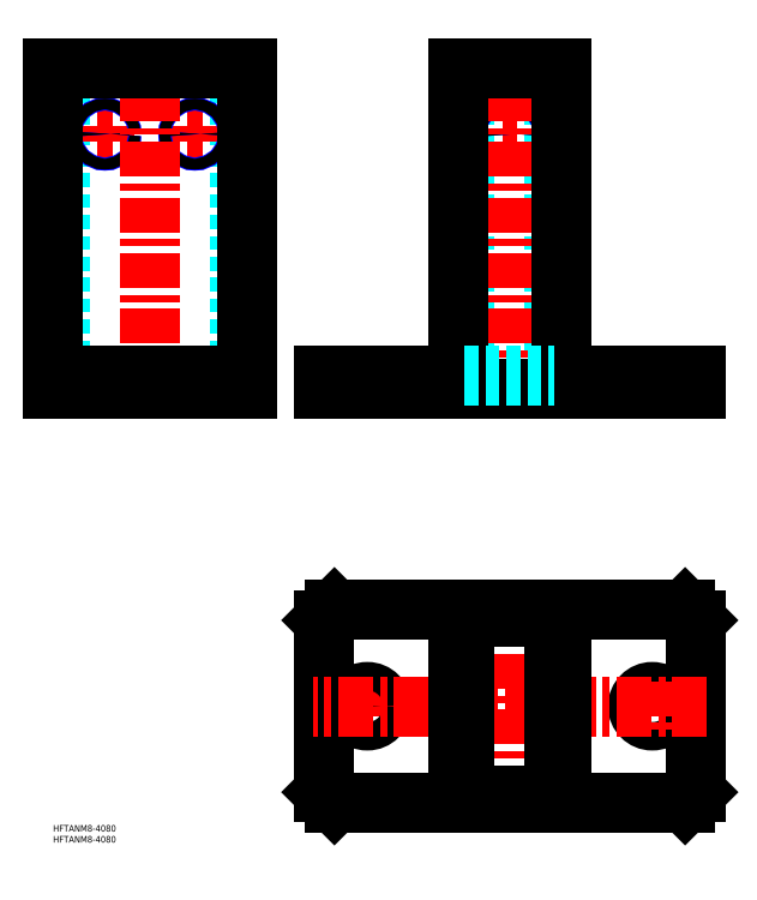
<metadata>
{"format":"dxf","ext":"dxf","renderer":"ezdxf+matplotlib","layout":"modelspace","background":"white","min_lineweight":24,"dpi":150}
</metadata>
<code>
0
SECTION
2
ENTITIES
0
INSERT
8
MSM_CONTINUOUS
2
*U6
10
0
20
0
30
0
0
INSERT
8
MSM_CONTINUOUS
2
*U7
10
0
20
0
30
0
0
LINE
8
MSM_DASHED
10
85.2
20
205.2
30
0
11
85.2
21
345.2
31
0
0
LINE
8
MSM_DASHED
10
3.2
20
205.2
30
0
11
3.2
21
345.2
31
0
0
LINE
8
MSM_CENTER
10
64.7
20
318.7
30
0
11
64.7
21
311.7
31
0
0
LINE
8
MSM_CENTER
10
61.2
20
315.2
30
0
11
68.2
21
315.2
31
0
0
LINE
8
MSM_CENTER
10
23.7
20
318.7
30
0
11
23.7
21
311.7
31
0
0
LINE
8
MSM_CENTER
10
20.2
20
315.2
30
0
11
27.2
21
315.2
31
0
0
LINE
8
MSM_DASHED
10
228.9
20
205.2
30
0
11
228.9
21
345.2
31
0
0
LINE
8
MSM_DASHED
10
187.9
20
205.2
30
0
11
187.9
21
345.2
31
0
0
LINE
8
MSM_CENTER
10
204.9
20
315.2
30
0
11
211.9
21
315.2
31
0
0
LINE
8
MSM_DASHED
10
279.9
20
199.2
30
0
11
279.9
21
205.2
31
0
0
LINE
8
MSM_DASHED
10
266.9
20
199.2
30
0
11
266.9
21
205.2
31
0
0
LINE
8
MSM_DASHED
10
136.9
20
199.2
30
0
11
136.9
21
205.2
31
0
0
LINE
8
MSM_DASHED
10
149.9
20
199.2
30
0
11
149.9
21
205.2
31
0
0
LINE
8
MSM_DASHED
10
37.7
20
199.2
30
0
11
37.7
21
205.2
31
0
0
LINE
8
MSM_DASHED
10
50.7
20
199.2
30
0
11
50.7
21
205.2
31
0
0
LINE
8
MSM_CENTER
10
143.4
20
197.2
30
0
11
143.4
21
207.2
31
0
0
LINE
8
MSM_CENTER
10
273.4
20
197.2
30
0
11
273.4
21
207.2
31
0
0
CIRCLE
8
MSM_NARROW
10
208.4
20
315.2
30
0
40
3
0
CIRCLE
8
MSM_CONTINUOUS
10
208.4
20
315.2
30
0
40
2.458
0
CIRCLE
8
MSM_NARROW
10
64.7
20
315.2
30
0
40
3
0
CIRCLE
8
MSM_CONTINUOUS
10
64.7
20
315.2
30
0
40
2.458
0
CIRCLE
8
MSM_NARROW
10
23.7
20
315.2
30
0
40
3
0
CIRCLE
8
MSM_CONTINUOUS
10
23.7
20
315.2
30
0
40
2.458
0
LINE
8
MSM_DASHED
10
3.2
20
318.2
30
0
11
0
21
318.2
31
0
0
LINE
8
MSM_DASHED
10
3.2
20
317.7
30
0
11
0
21
317.7
31
0
0
LINE
8
MSM_CENTER
10
4.2
20
315.2
30
0
11
-1
21
315.2
31
0
0
LINE
8
MSM_DASHED
10
3.2
20
312.7
30
0
11
0
21
312.7
31
0
0
LINE
8
MSM_DASHED
10
3.2
20
312.2
30
0
11
0
21
312.2
31
0
0
LINE
8
MSM_DASHED
10
88.4
20
318.2
30
0
11
85.2
21
318.2
31
0
0
LINE
8
MSM_DASHED
10
88.4
20
317.7
30
0
11
85.2
21
317.7
31
0
0
LINE
8
MSM_CENTER
10
89.4
20
315.2
30
0
11
84.2
21
315.2
31
0
0
LINE
8
MSM_DASHED
10
88.4
20
312.7
30
0
11
85.2
21
312.7
31
0
0
LINE
8
MSM_DASHED
10
88.4
20
312.2
30
0
11
85.2
21
312.2
31
0
0
LINE
8
MSM_DASHED
10
187.9
20
318.2
30
0
11
184.7
21
318.2
31
0
0
LINE
8
MSM_DASHED
10
187.9
20
317.7
30
0
11
184.7
21
317.7
31
0
0
LINE
8
MSM_CENTER
10
188.9
20
315.2
30
0
11
183.7
21
315.2
31
0
0
LINE
8
MSM_DASHED
10
187.9
20
312.7
30
0
11
184.7
21
312.7
31
0
0
LINE
8
MSM_DASHED
10
187.9
20
312.2
30
0
11
184.7
21
312.2
31
0
0
LINE
8
MSM_DASHED
10
232.1
20
318.2
30
0
11
228.9
21
318.2
31
0
0
LINE
8
MSM_DASHED
10
232.1
20
317.7
30
0
11
228.9
21
317.7
31
0
0
LINE
8
MSM_CENTER
10
233.1
20
315.2
30
0
11
227.9
21
315.2
31
0
0
LINE
8
MSM_DASHED
10
232.1
20
312.7
30
0
11
228.9
21
312.7
31
0
0
LINE
8
MSM_DASHED
10
232.1
20
312.2
30
0
11
228.9
21
312.2
31
0
0
LINE
8
MSM_CONTINUOUS
10
123.4
20
93.4
30
0
11
123.4
21
15
31
0
0
LINE
8
MSM_CONTINUOUS
10
128.4
20
98.4
30
0
11
123.4
21
93.4
31
0
0
LINE
8
MSM_CONTINUOUS
10
128.4
20
10
30
0
11
288.4
21
10
31
0
0
LINE
8
MSM_CONTINUOUS
10
293.4
20
15
30
0
11
288.4
21
10
31
0
0
LINE
8
MSM_CONTINUOUS
10
123.4
20
15
30
0
11
128.4
21
10
31
0
0
LINE
8
MSM_CONTINUOUS
10
293.4
20
15
30
0
11
293.4
21
93.4
31
0
0
LINE
8
MSM_CONTINUOUS
10
288.4
20
98.4
30
0
11
128.4
21
98.4
31
0
0
LINE
8
MSM_CONTINUOUS
10
293.4
20
93.4
30
0
11
288.4
21
98.4
31
0
0
LINE
8
MSM_CENTER
10
143.4
20
65.7
30
0
11
143.4
21
42.7
31
0
0
CIRCLE
8
MSM_CONTINUOUS
10
143.4
20
54.2
30
0
40
6.5
0
CIRCLE
8
MSM_CONTINUOUS
10
273.4
20
54.2
30
0
40
6.5
0
LINE
8
MSM_CENTER
10
273.4
20
65.7
30
0
11
273.4
21
42.7
31
0
0
LINE
8
MSM_CENTER
10
183.7
20
39.2
30
0
11
188.9
21
39.2
31
0
0
LINE
8
MSM_DASHED
10
184.7
20
36.2
30
0
11
187.9
21
36.2
31
0
0
LINE
8
MSM_DASHED
10
184.7
20
36.74
30
0
11
187.9
21
36.74
31
0
0
LINE
8
MSM_DASHED
10
184.7
20
42.2
30
0
11
187.9
21
42.2
31
0
0
LINE
8
MSM_DASHED
10
184.7
20
41.66
30
0
11
187.9
21
41.66
31
0
0
LINE
8
MSM_CENTER
10
183.7
20
69.2
30
0
11
188.9
21
69.2
31
0
0
LINE
8
MSM_DASHED
10
184.7
20
66.2
30
0
11
187.9
21
66.2
31
0
0
LINE
8
MSM_DASHED
10
184.7
20
66.74
30
0
11
187.9
21
66.74
31
0
0
LINE
8
MSM_DASHED
10
184.7
20
72.2
30
0
11
187.9
21
72.2
31
0
0
LINE
8
MSM_DASHED
10
184.7
20
71.66
30
0
11
187.9
21
71.66
31
0
0
LINE
8
MSM_CENTER
10
233.1
20
39.2
30
0
11
227.9
21
39.2
31
0
0
LINE
8
MSM_DASHED
10
232.1
20
36.2
30
0
11
228.9
21
36.2
31
0
0
LINE
8
MSM_DASHED
10
232.1
20
36.74
30
0
11
228.9
21
36.74
31
0
0
LINE
8
MSM_DASHED
10
232.1
20
42.2
30
0
11
228.9
21
42.2
31
0
0
LINE
8
MSM_DASHED
10
232.1
20
41.66
30
0
11
228.9
21
41.66
31
0
0
LINE
8
MSM_CENTER
10
233.1
20
69.2
30
0
11
227.9
21
69.2
31
0
0
LINE
8
MSM_DASHED
10
232.1
20
66.2
30
0
11
228.9
21
66.2
31
0
0
LINE
8
MSM_DASHED
10
232.1
20
66.74
30
0
11
228.9
21
66.74
31
0
0
LINE
8
MSM_DASHED
10
232.1
20
72.2
30
0
11
228.9
21
72.2
31
0
0
LINE
8
MSM_DASHED
10
232.1
20
71.66
30
0
11
228.9
21
71.66
31
0
0
LINE
8
MSM_DASHED
10
205.9
20
98.4
30
0
11
205.9
21
95.2
31
0
0
LINE
8
MSM_DASHED
10
210.9
20
98.4
30
0
11
210.9
21
95.2
31
0
0
LINE
8
MSM_DASHED
10
205.4
20
98.4
30
0
11
205.4
21
95.2
31
0
0
LINE
8
MSM_DASHED
10
211.4
20
98.4
30
0
11
211.4
21
95.2
31
0
0
LINE
8
MSM_DASHED
10
211.4
20
13.2
30
0
11
211.4
21
10
31
0
0
LINE
8
MSM_DASHED
10
210.9
20
13.2
30
0
11
210.9
21
10
31
0
0
LINE
8
MSM_DASHED
10
205.9
20
13.2
30
0
11
205.9
21
10
31
0
0
LINE
8
MSM_DASHED
10
205.4
20
13.2
30
0
11
205.4
21
10
31
0
0
LINE
8
MSM_CENTER
10
208.4
20
194.2
30
0
11
208.4
21
350.2
31
0
0
LINE
8
MSM_CENTER
10
208.4
20
103.4
30
0
11
208.4
21
5
31
0
0
LINE
8
MSM_CENTER
10
298.4
20
54.2
30
0
11
118.4
21
54.2
31
0
0
LINE
8
MSM_CENTER
10
44.2
20
194.2
30
0
11
44.2
21
350.2
31
0
0
LINE
8
MSM_CONTINUOUS
10
88.4
20
345.2
30
0
11
0
21
345.2
31
0
0
LINE
8
MSM_CONTINUOUS
10
232.1
20
205.2
30
0
11
232.1
21
345.2
31
0
0
LINE
8
MSM_CONTINUOUS
10
232.1
20
345.2
30
0
11
184.7
21
345.2
31
0
0
LINE
8
MSM_CONTINUOUS
10
184.7
20
345.2
30
0
11
184.7
21
205.2
31
0
0
LINE
8
MSM_CONTINUOUS
10
123.4
20
205.2
30
0
11
123.4
21
199.2
31
0
0
LINE
8
MSM_CONTINUOUS
10
123.4
20
199.2
30
0
11
293.4
21
199.2
31
0
0
LINE
8
MSM_CONTINUOUS
10
293.4
20
199.2
30
0
11
293.4
21
205.2
31
0
0
LINE
8
MSM_CONTINUOUS
10
232.1
20
10
30
0
11
232.1
21
98.4
31
0
0
LINE
8
MSM_CONTINUOUS
10
184.7
20
98.4
30
0
11
184.7
21
10
31
0
0
LINE
8
MSM_CONTINUOUS
10
228.9
20
95.2
30
0
11
187.9
21
95.2
31
0
0
LINE
8
MSM_CONTINUOUS
10
187.9
20
13.2
30
0
11
228.9
21
13.2
31
0
0
LINE
8
MSM_CONTINUOUS
10
0
20
199.2
30
0
11
88.4
21
199.2
31
0
0
LINE
8
MSM_CONTINUOUS
10
88.4
20
199.2
30
0
11
88.4
21
345.2
31
0
0
LINE
8
MSM_CONTINUOUS
10
88.4
20
205.2
30
0
11
0
21
205.2
31
0
0
LINE
8
MSM_CONTINUOUS
10
0
20
345.2
30
0
11
0
21
199.2
31
0
0
LINE
8
MSM_CONTINUOUS
10
184.7
20
205.2
30
0
11
123.4
21
205.2
31
0
0
LINE
8
MSM_CONTINUOUS
10
293.4
20
205.2
30
0
11
232.1
21
205.2
31
0
0
LINE
8
MSM_CONTINUOUS
10
228.9
20
13.2
30
0
11
228.9
21
95.2
31
0
0
LINE
8
MSM_CONTINUOUS
10
187.9
20
95.2
30
0
11
187.9
21
13.2
31
0
0
LINE
8
MSM_DASHED
10
187.9
20
205.2
30
0
11
228.9
21
205.2
31
0
0
ENDSEC
0
EOF

</code>
